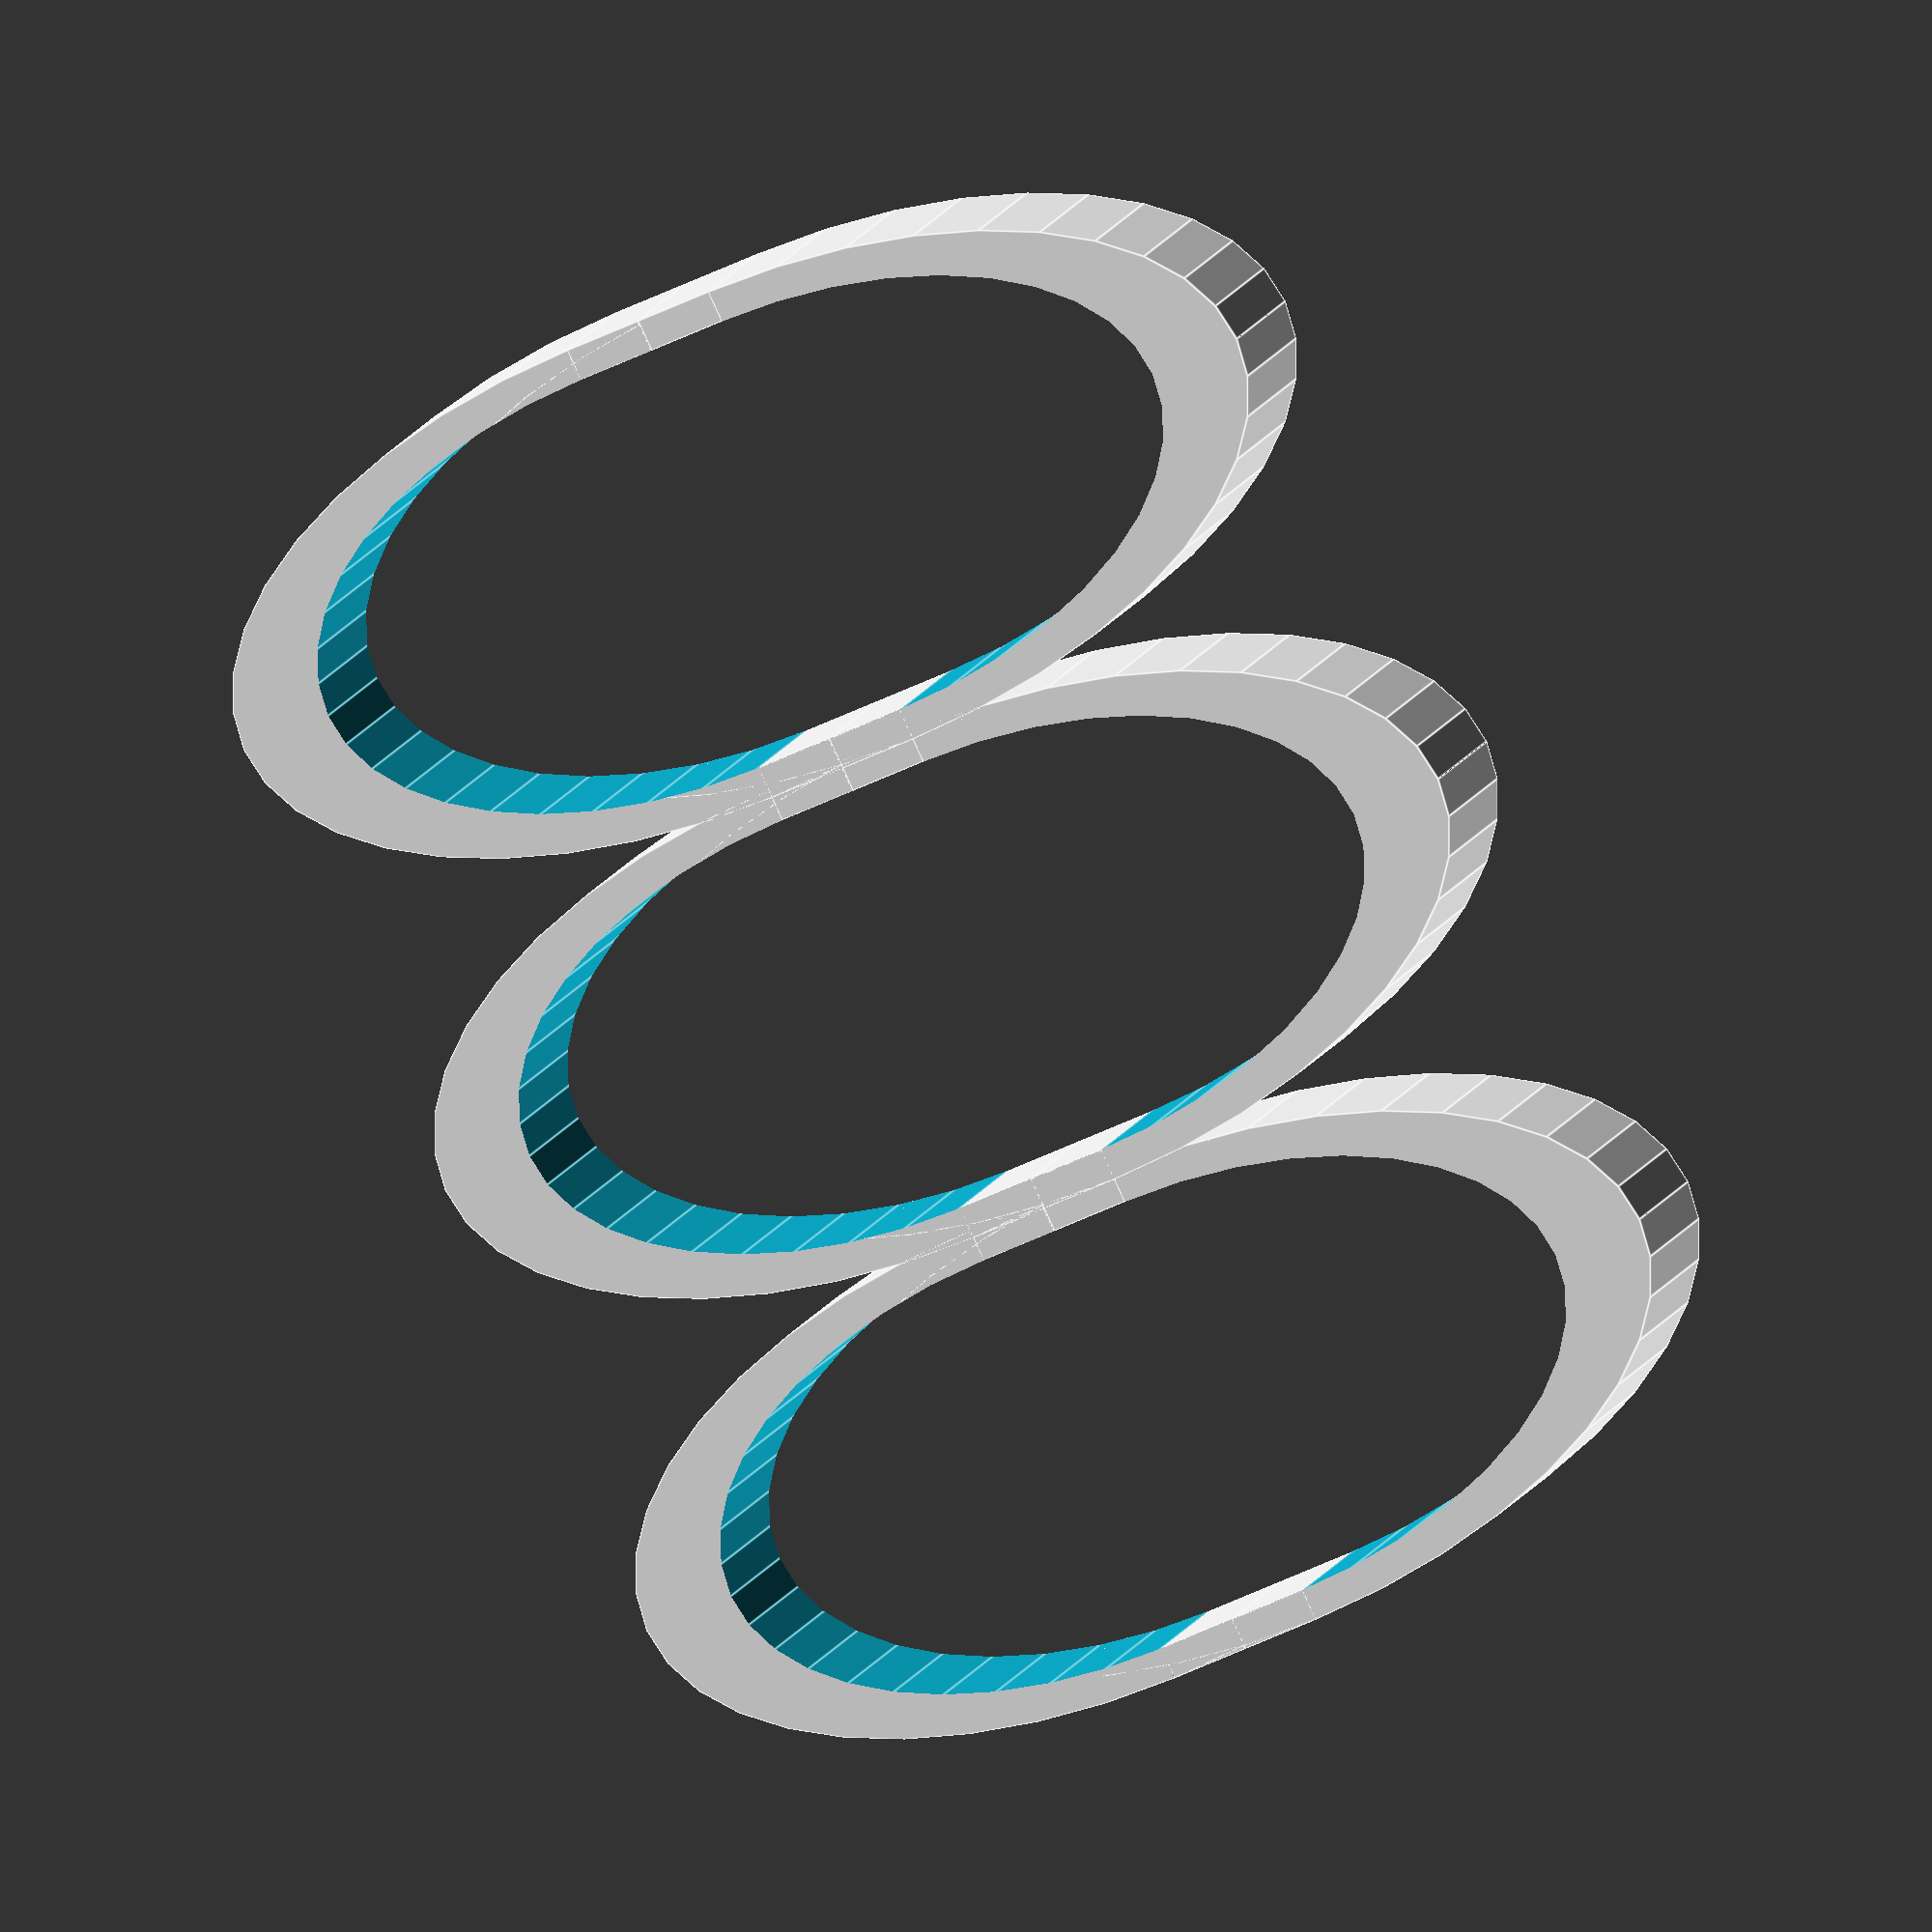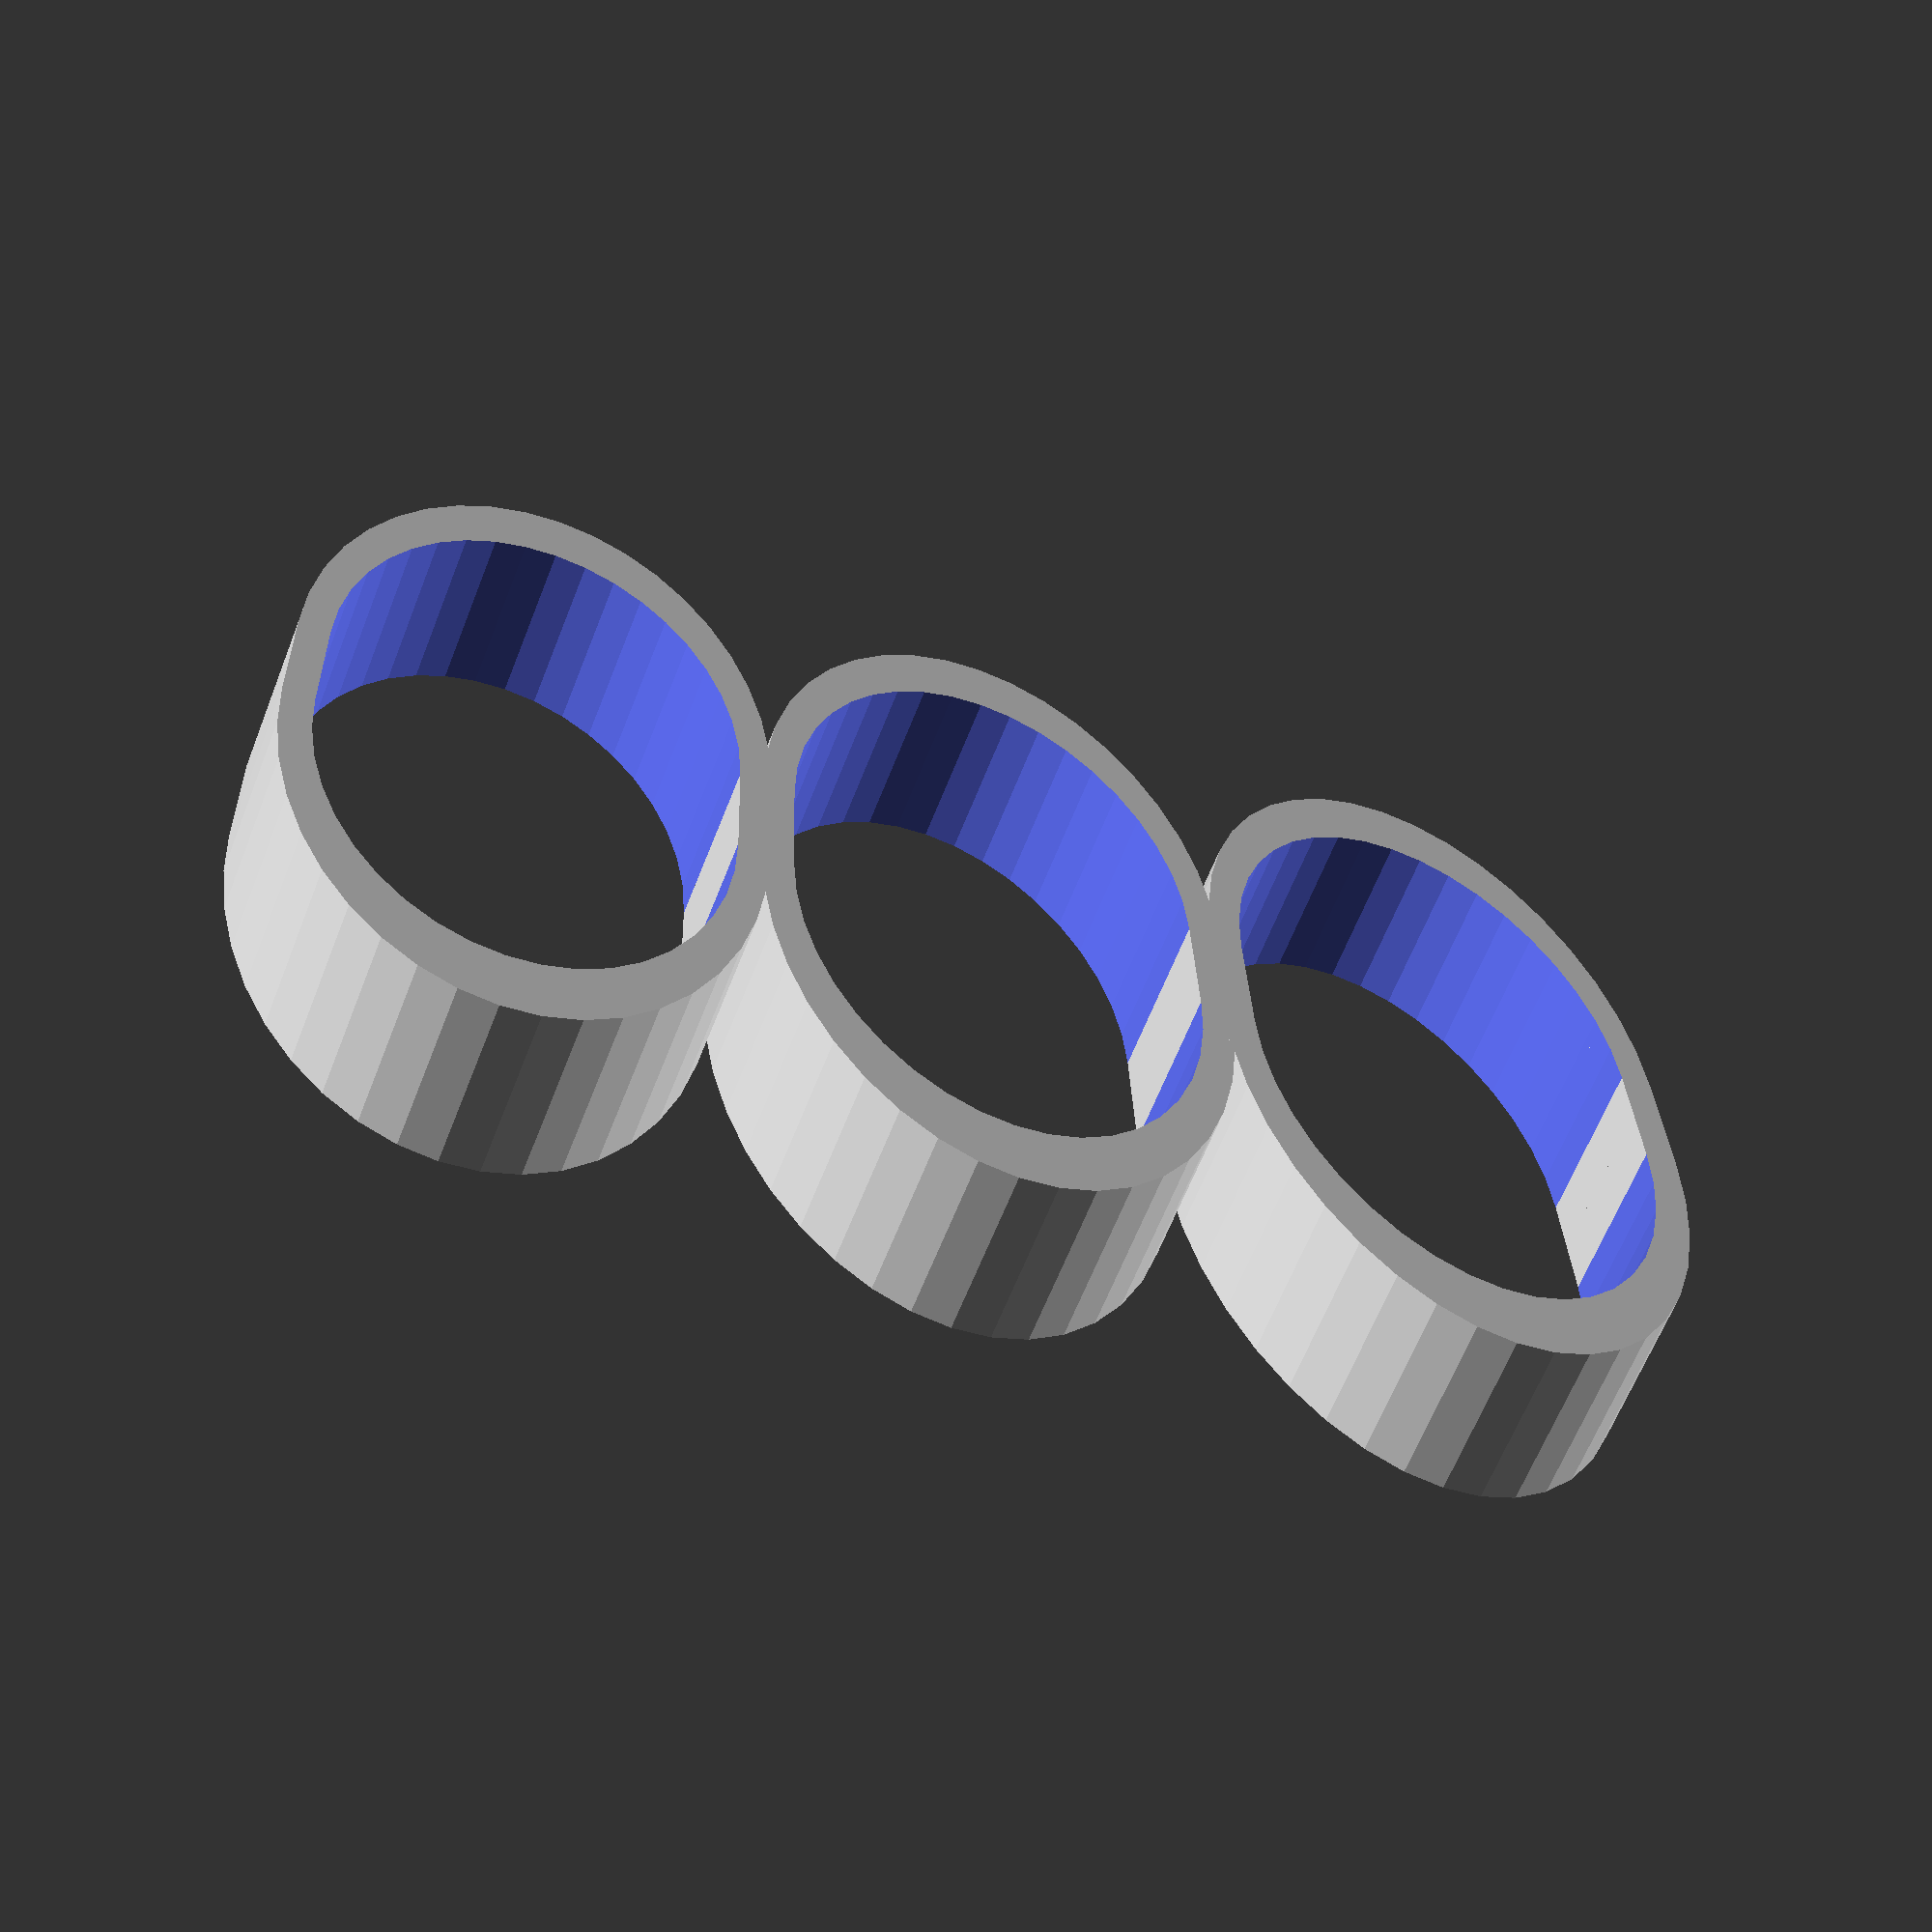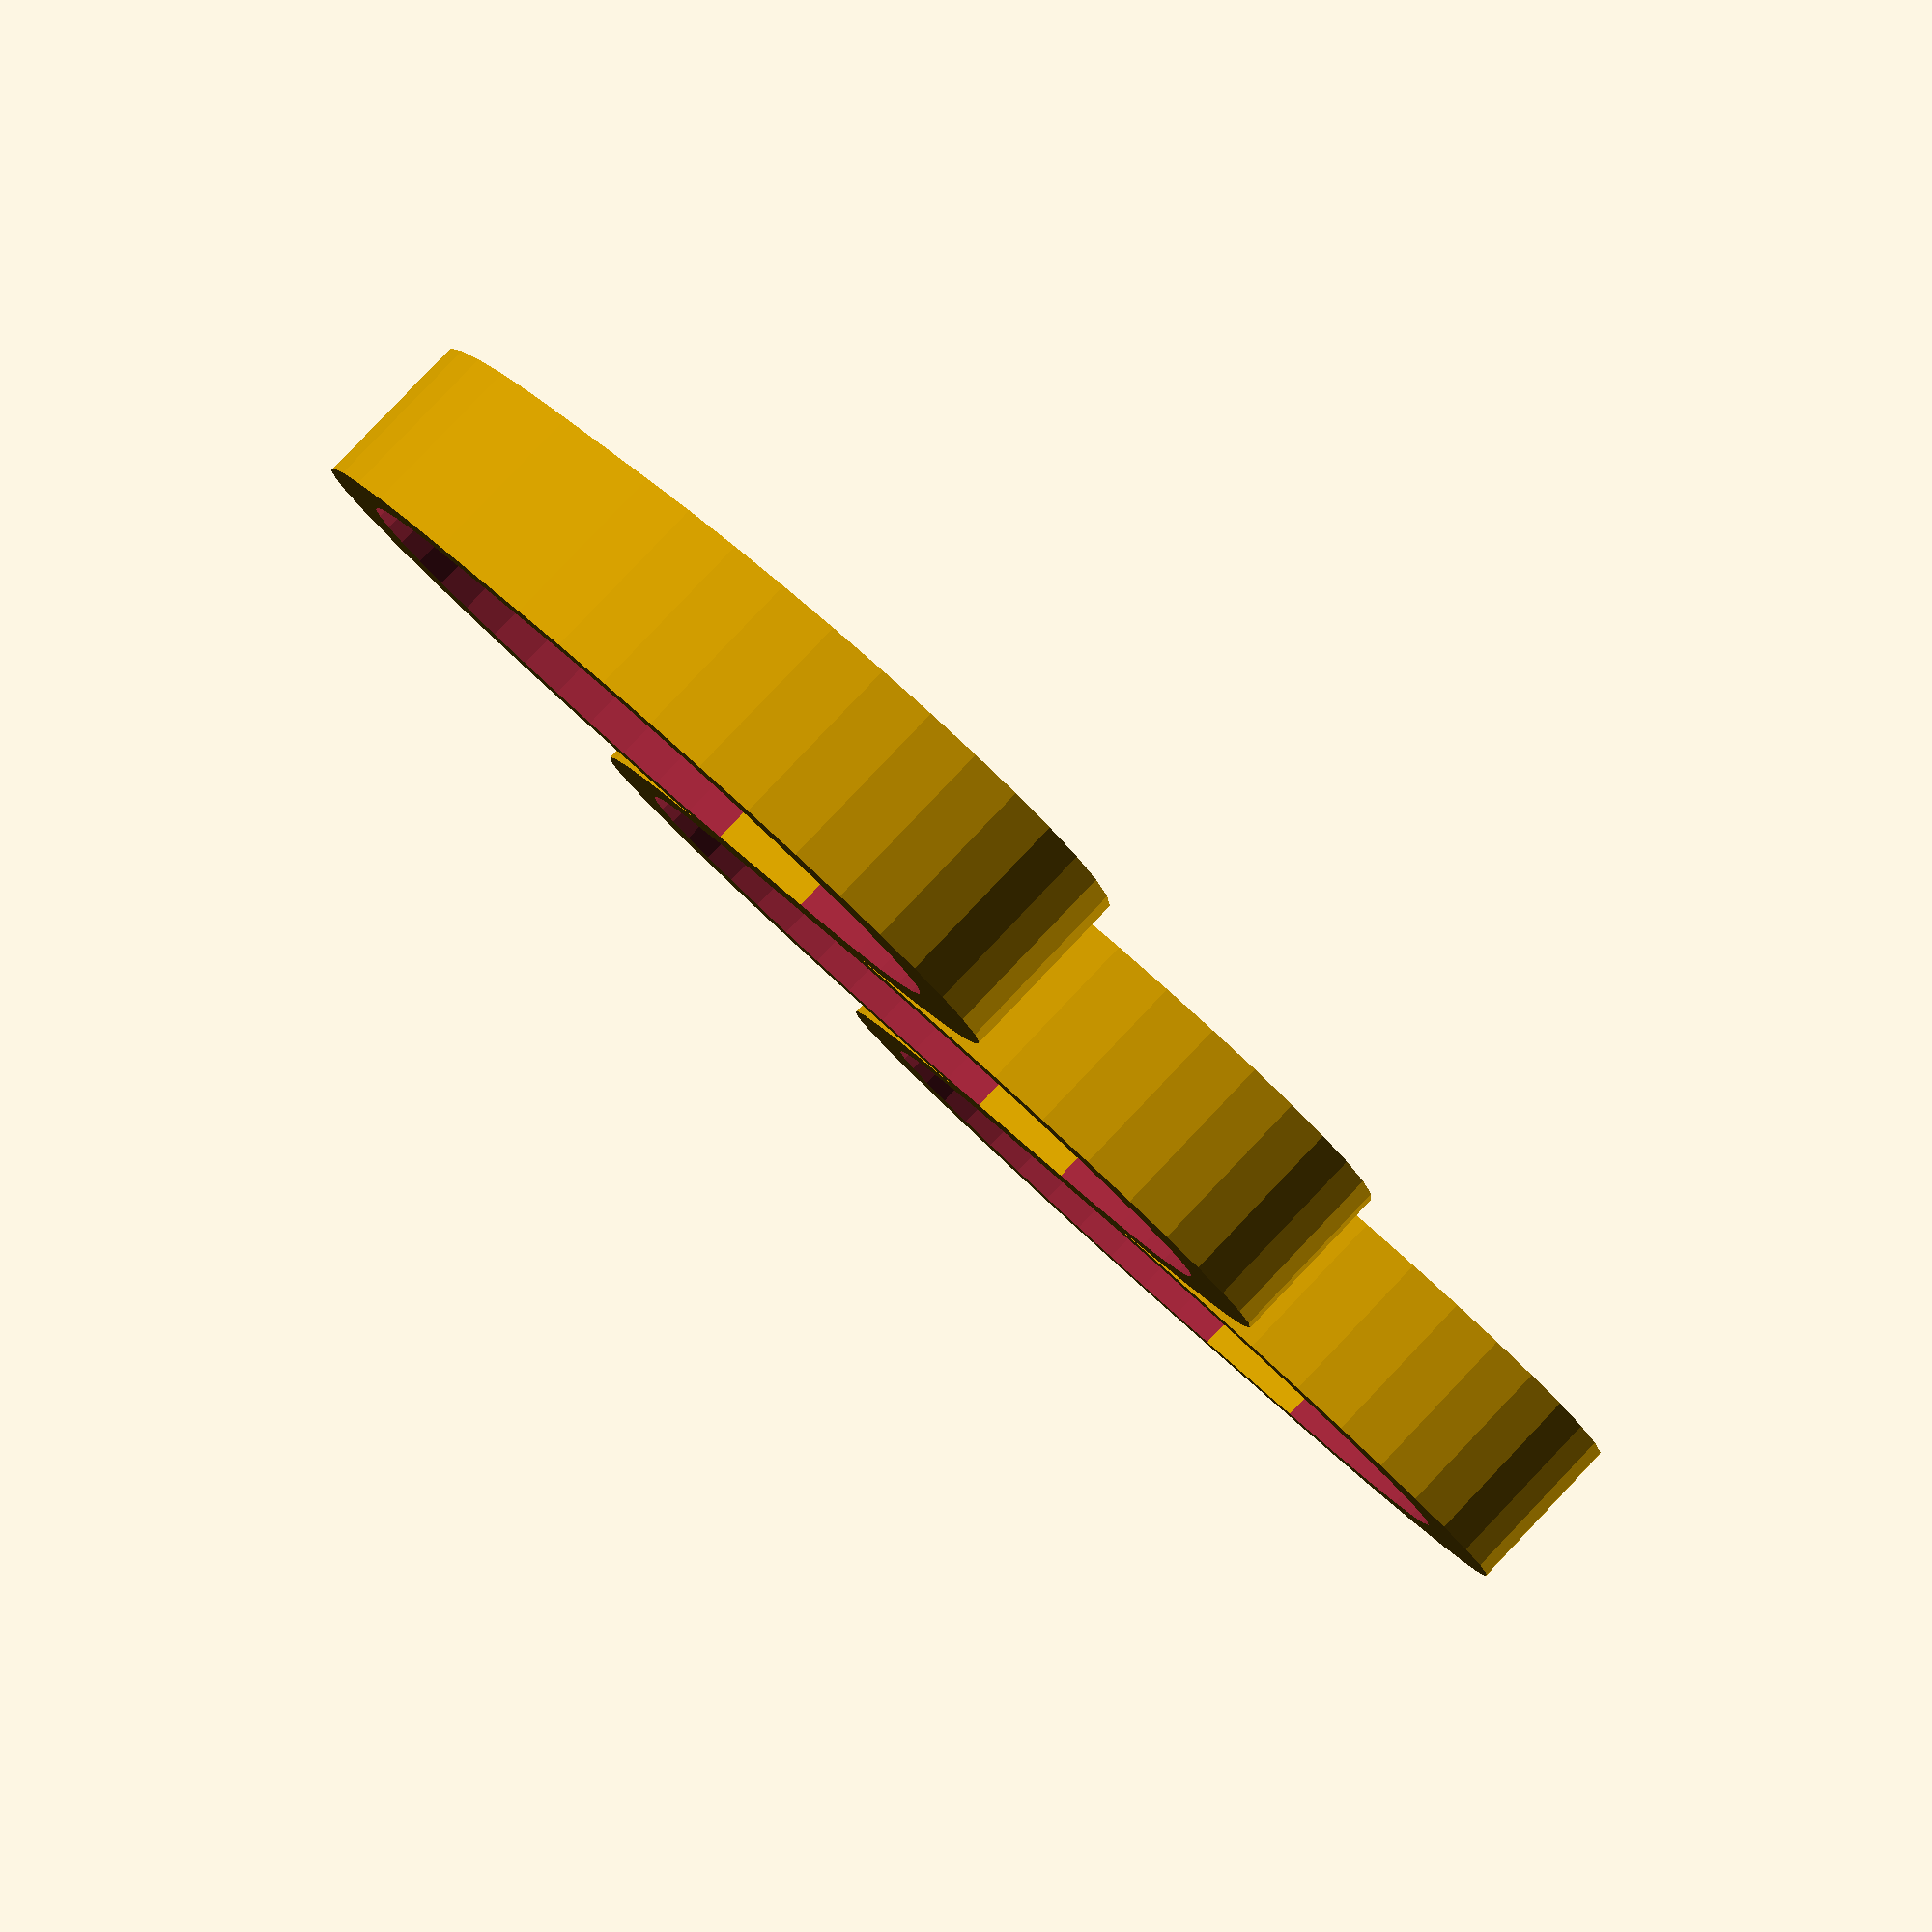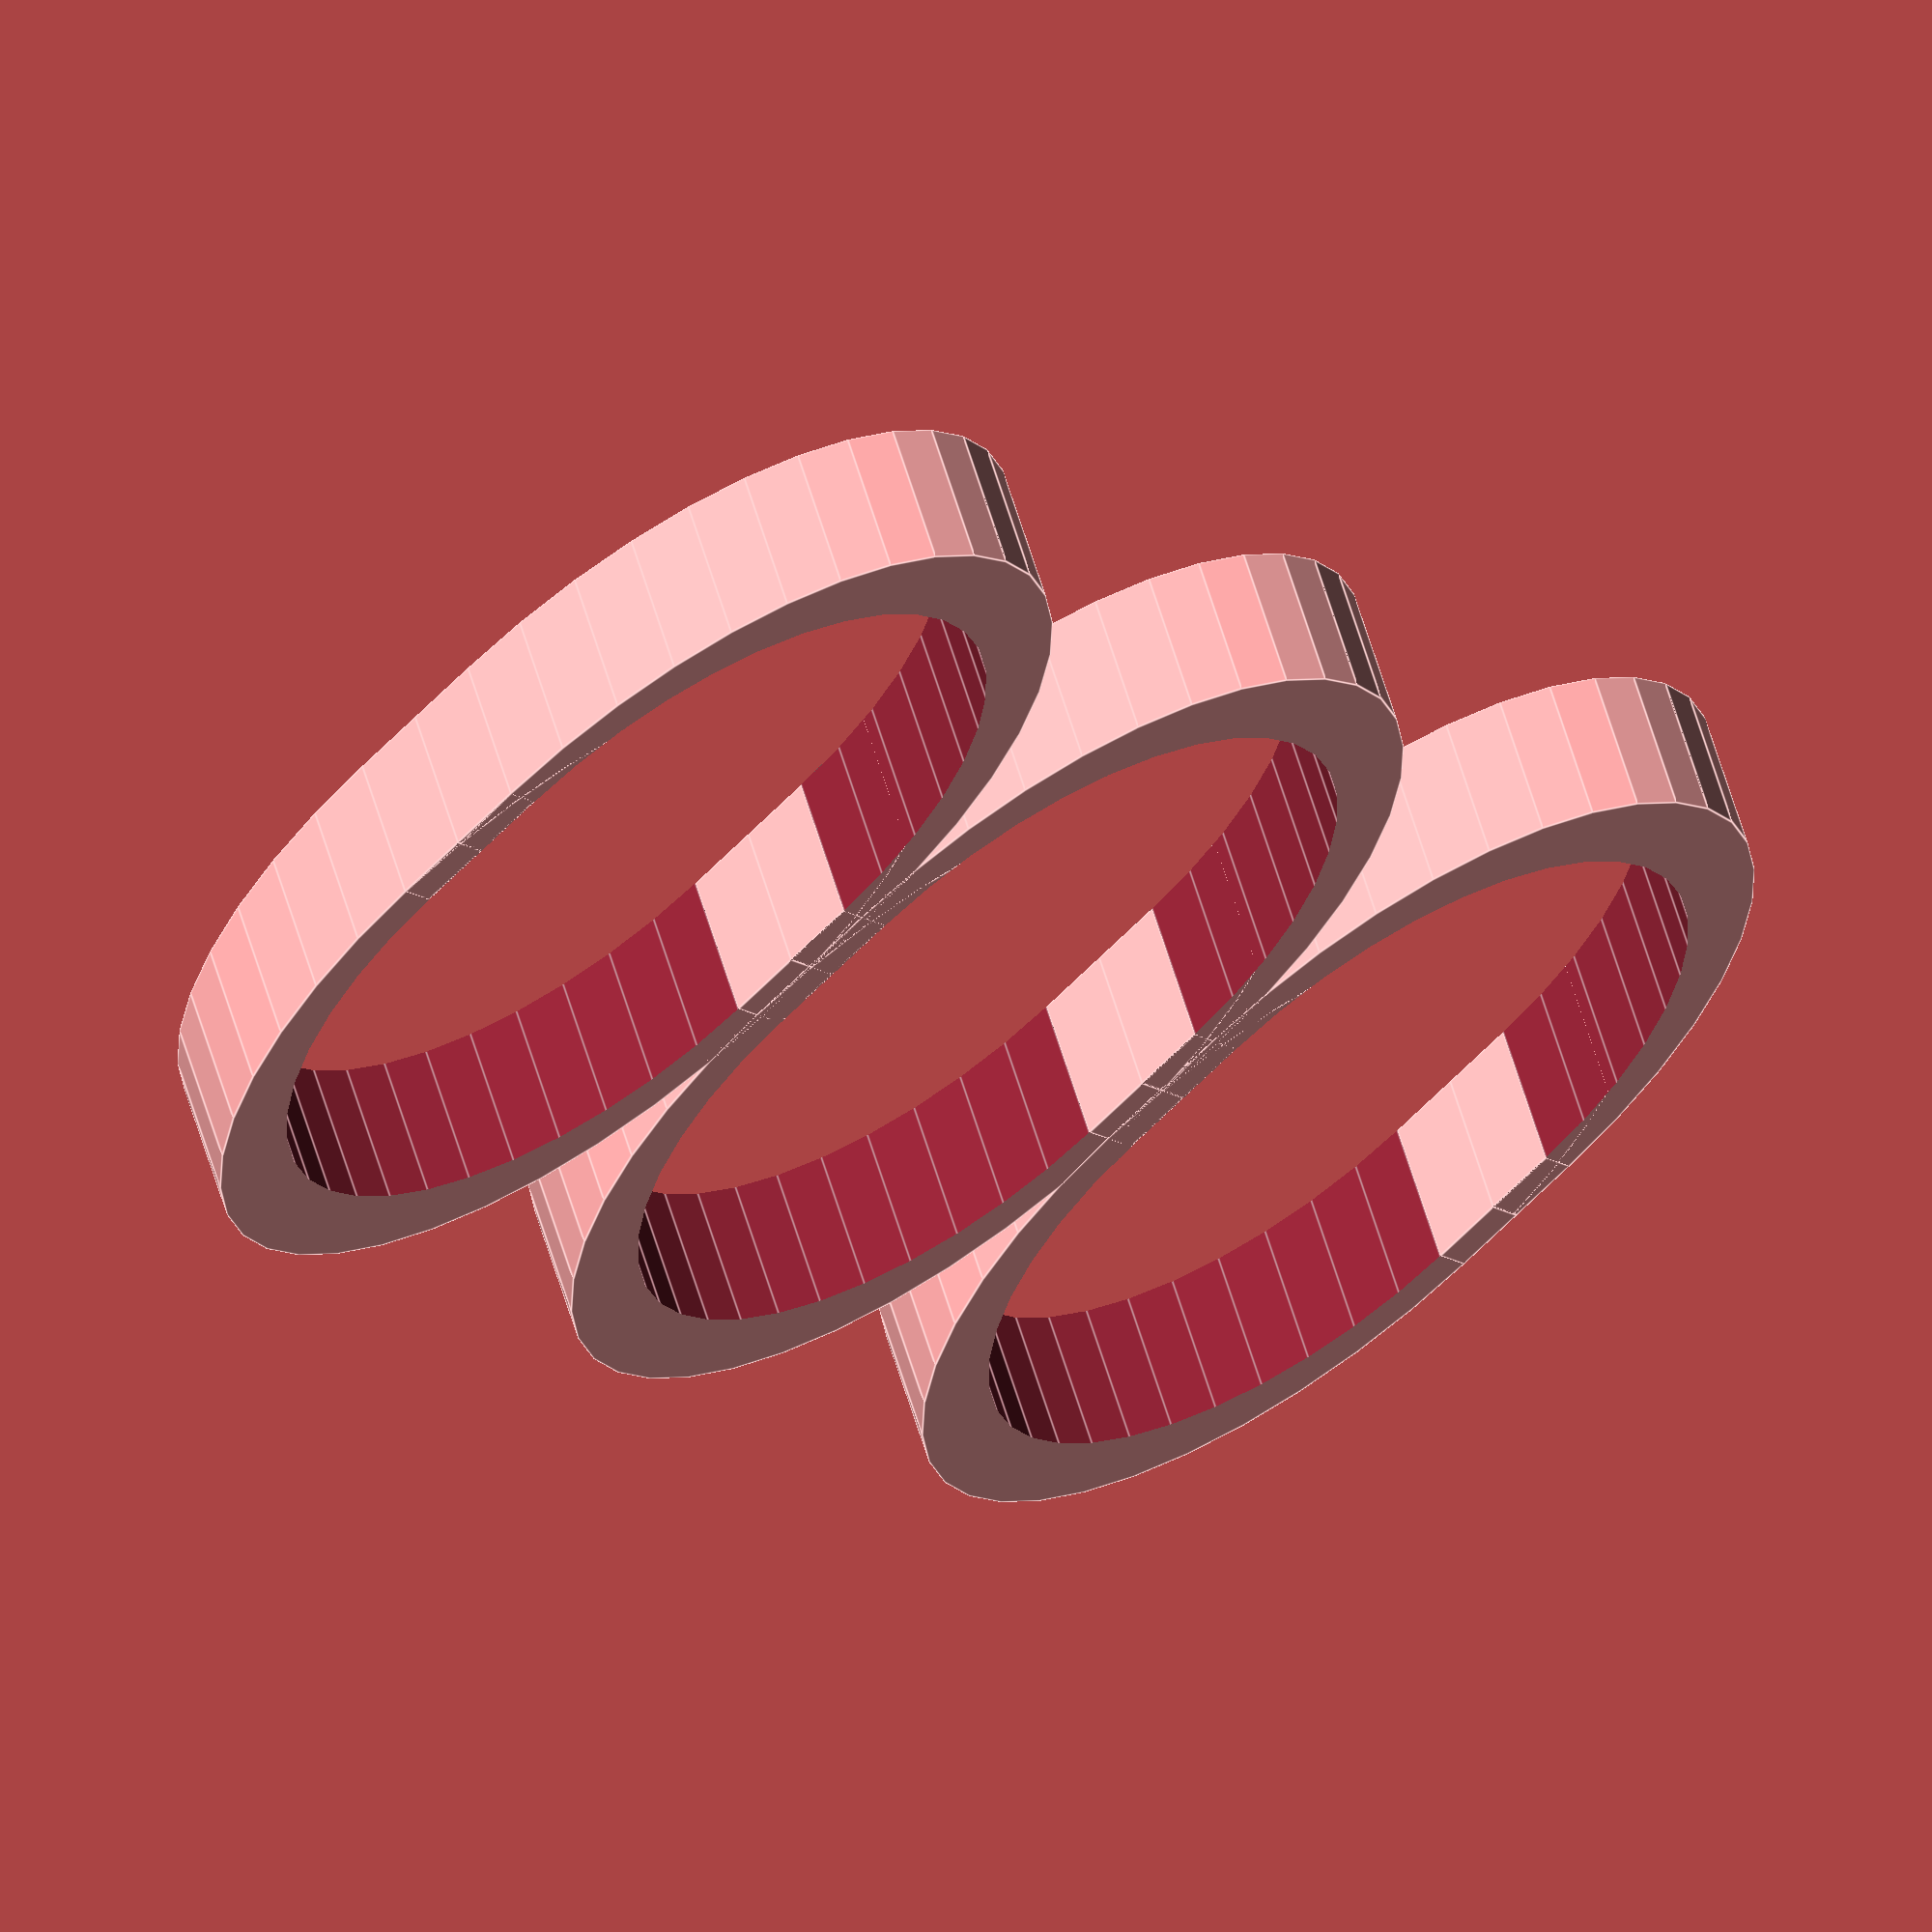
<openscad>
///////////////////////////////////////////////////////
// PARAMETERS
thkInPlane = 2.0; //mm Thickness of the circular section before scaling
widthInPlane = 40; //width of spring in mm
thkOutOfPlane = 10; //mm

$fn=40;
diaExt = 30;
scaleX1 = 2.0;
scaleY1 = 1.0;
scaleX2 = 1.85;
scaleY2 = 1.0;
overlap = 0.5;

diaInt = diaExt - 2*thkInPlane;

//To calculate the length of the bottom flat piece (cube), we need to use "scaleX" information:
lengthOfCube = widthInPlane/2 - scaleX1*diaExt/4; //echo(lengthOfCube);

module scaled_half_circle(thkOut, dia1, dia2, scale_x1, scale_y1, scale_x2, scale_y2) {
translate([0,dia1/2,0])
intersection(){
difference() {
	scale([scale_x1, scale_y1, 1]) cylinder(h=thkOut, d1=dia1, d2=dia1, center=false);
	scale([scale_x2, scale_y2, 1]) translate([0,0,-2.5]) cylinder(h=thkOut+5, d1=dia2, d2=dia2, center=false);
	}
	translate([dia1/2,0,thkOut/2]) cube([dia1,dia1,thkOut*2], center=true);
	}
}


// 1.SECTION
cube([lengthOfCube,2,thkOutOfPlane], center=false);
translate([lengthOfCube,0,0]) scaled_half_circle(thkOutOfPlane, diaExt, diaInt, scaleX1, scaleY1, scaleX2, scaleY2);
translate([0,diaExt-2,0]) cube([lengthOfCube,2,thkOutOfPlane], center=false);

// 2.SECTION
translate([0,1*(diaExt-overlap),0]){
cube([lengthOfCube,2,thkOutOfPlane], center=false);
translate([lengthOfCube,0,0]) scaled_half_circle(thkOutOfPlane, diaExt, diaInt, scaleX1, scaleY1, scaleX2, scaleY2);
translate([0,diaExt-2,0]) cube([lengthOfCube,2,thkOutOfPlane], center=false);
}

// 3.SECTION
translate([0,2*(diaExt-overlap),0]){
cube([lengthOfCube,2,thkOutOfPlane], center=false);
translate([lengthOfCube,0,0]) scaled_half_circle(thkOutOfPlane, diaExt, diaInt, scaleX1, scaleY1, scaleX2, scaleY2);
translate([0,diaExt-2,0]) cube([lengthOfCube,2,thkOutOfPlane], center=false);
}

// MIRROR

mirror([1,0,0]){
// 1.SECTION
cube([lengthOfCube,2,thkOutOfPlane], center=false);
translate([lengthOfCube,0,0]) scaled_half_circle(thkOutOfPlane, diaExt, diaInt, scaleX1, scaleY1, scaleX2, scaleY2);
translate([0,diaExt-2,0]) cube([lengthOfCube,2,thkOutOfPlane], center=false);

// 2.SECTION
translate([0,1*(diaExt-overlap),0]){
cube([lengthOfCube,2,thkOutOfPlane], center=false);
translate([lengthOfCube,0,0]) scaled_half_circle(thkOutOfPlane, diaExt, diaInt, scaleX1, scaleY1, scaleX2, scaleY2);
translate([0,diaExt-2,0]) cube([lengthOfCube,2,thkOutOfPlane], center=false);
}

// 3.SECTION
translate([0,2*(diaExt-overlap),0]){
cube([lengthOfCube,2,thkOutOfPlane], center=false);
translate([lengthOfCube,0,0]) scaled_half_circle(thkOutOfPlane, diaExt, diaInt, scaleX1, scaleY1, scaleX2, scaleY2);
translate([0,diaExt-2,0]) cube([lengthOfCube,2,thkOutOfPlane], center=false);
}

}

</openscad>
<views>
elev=166.1 azim=205.7 roll=342.8 proj=o view=edges
elev=244.2 azim=91.8 roll=21.5 proj=p view=solid
elev=95.2 azim=134.0 roll=136.4 proj=p view=solid
elev=307.9 azim=228.4 roll=164.9 proj=o view=edges
</views>
